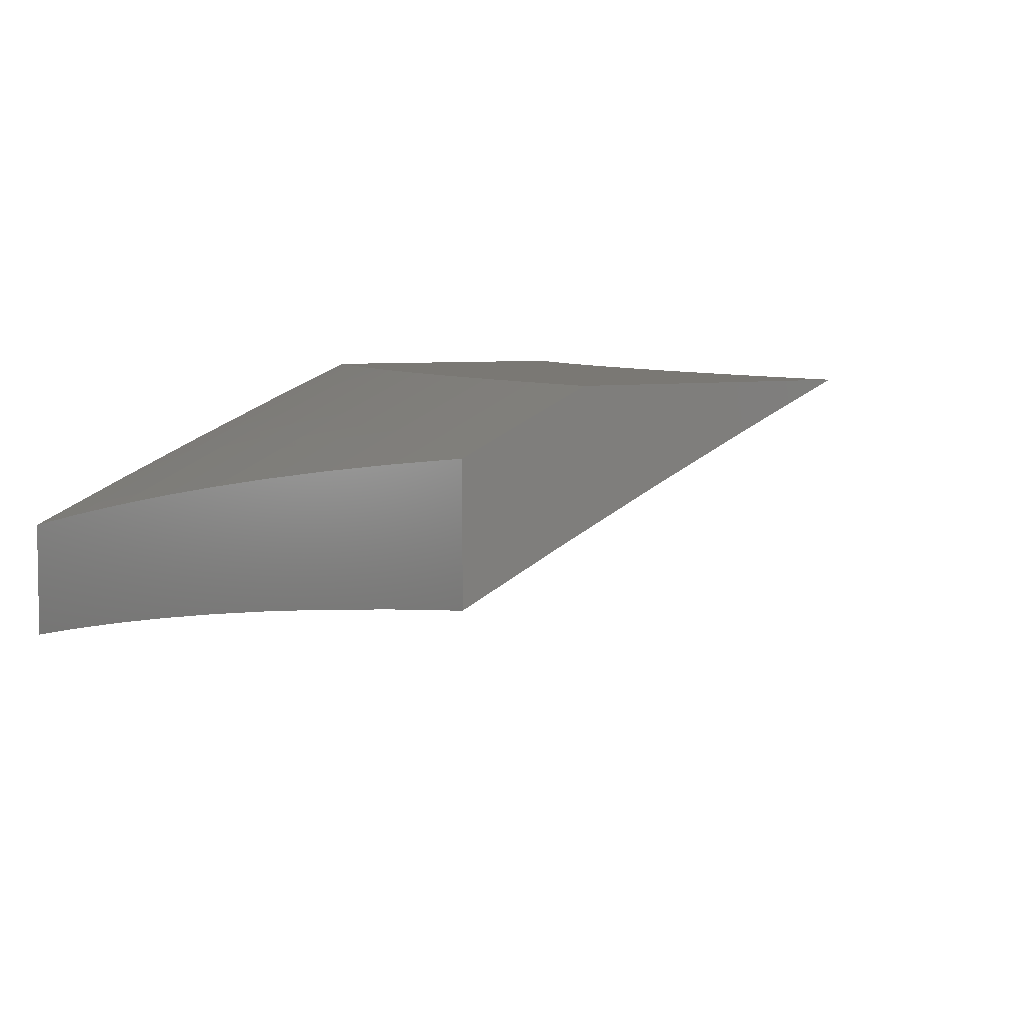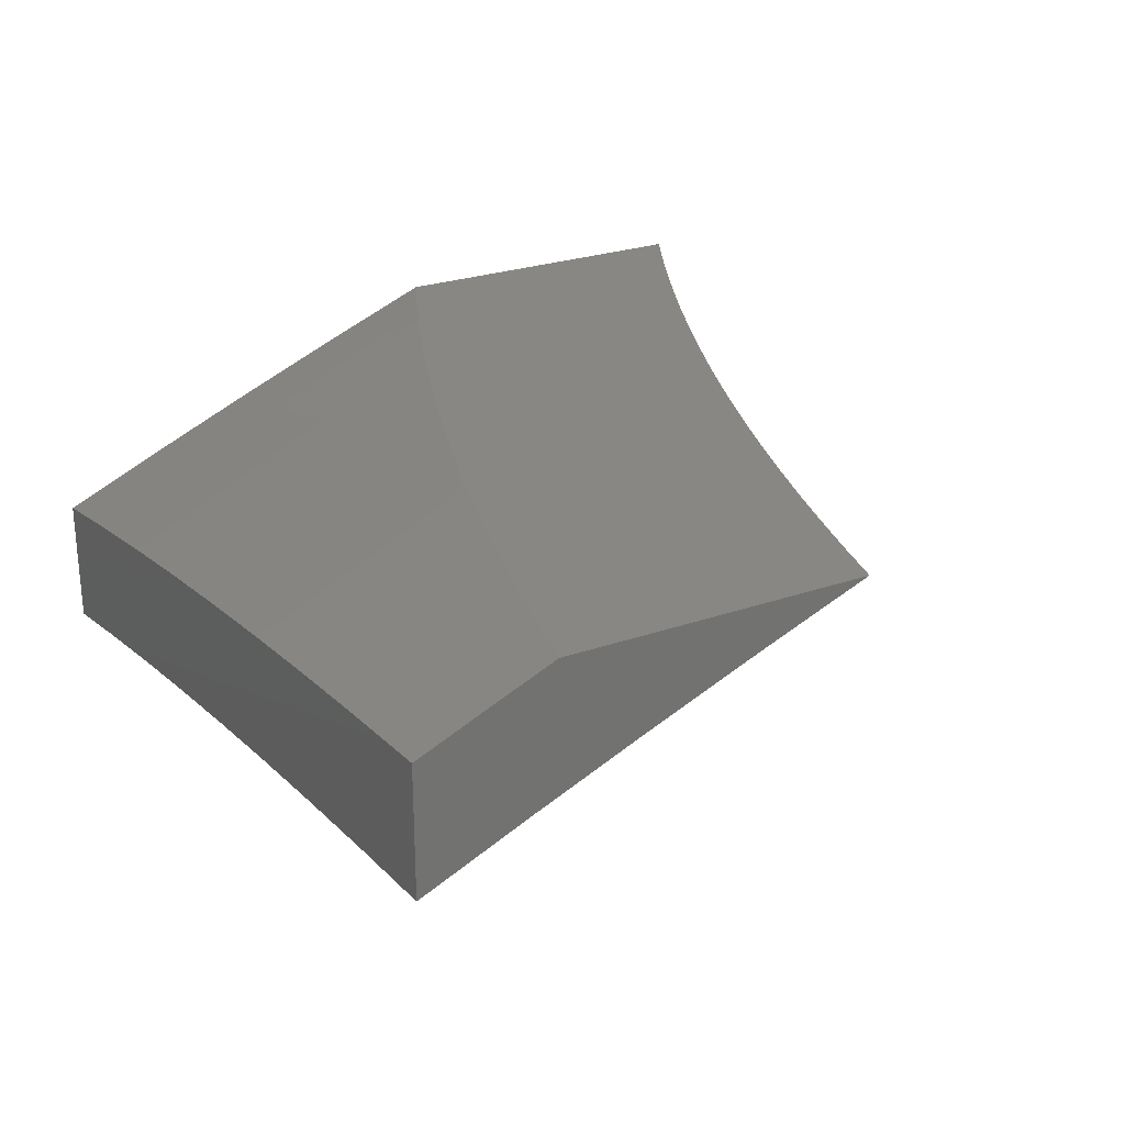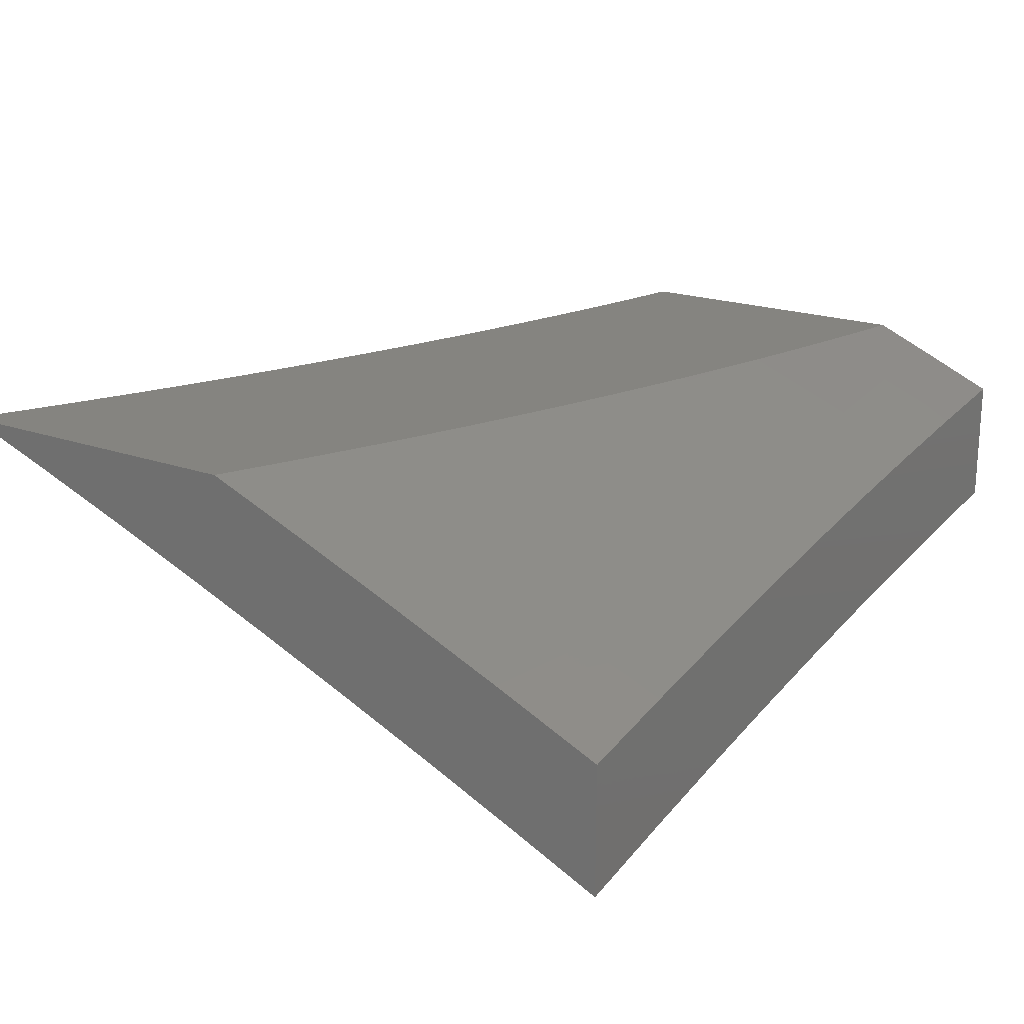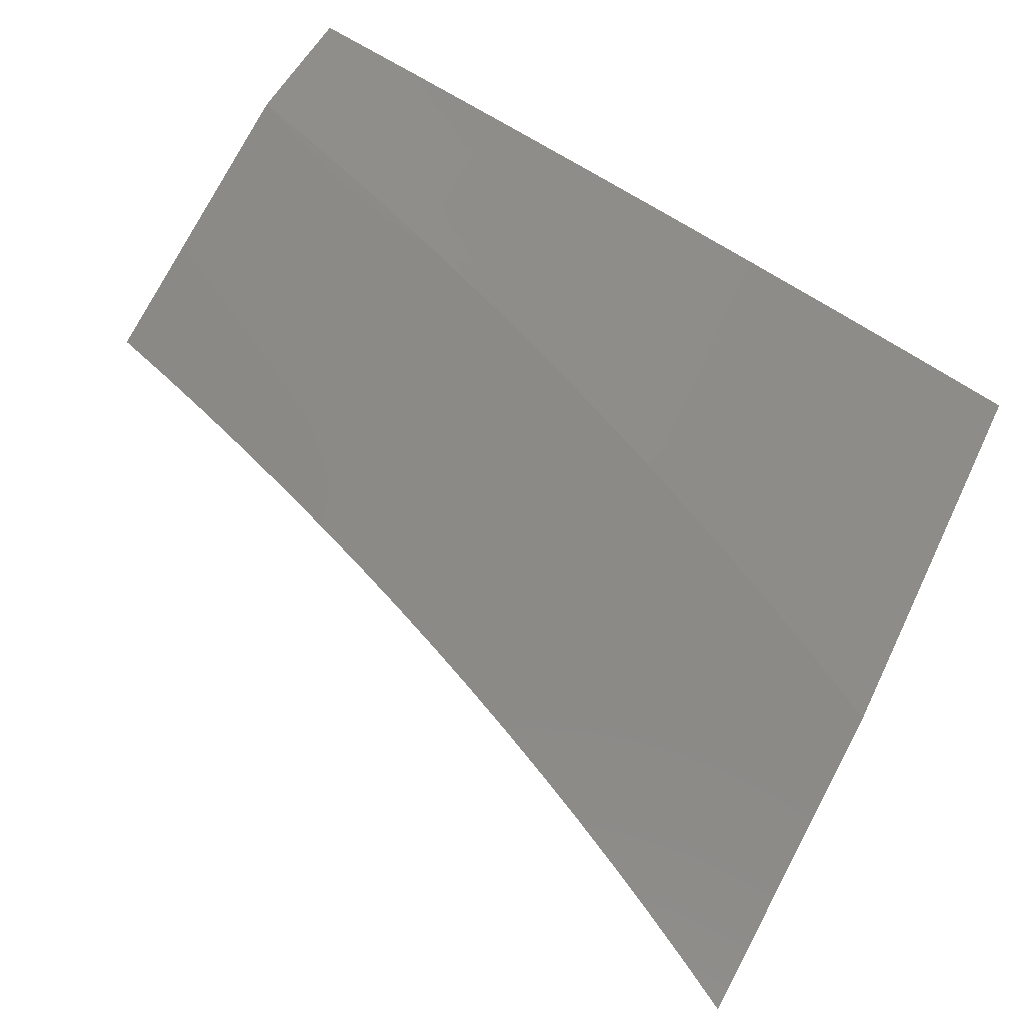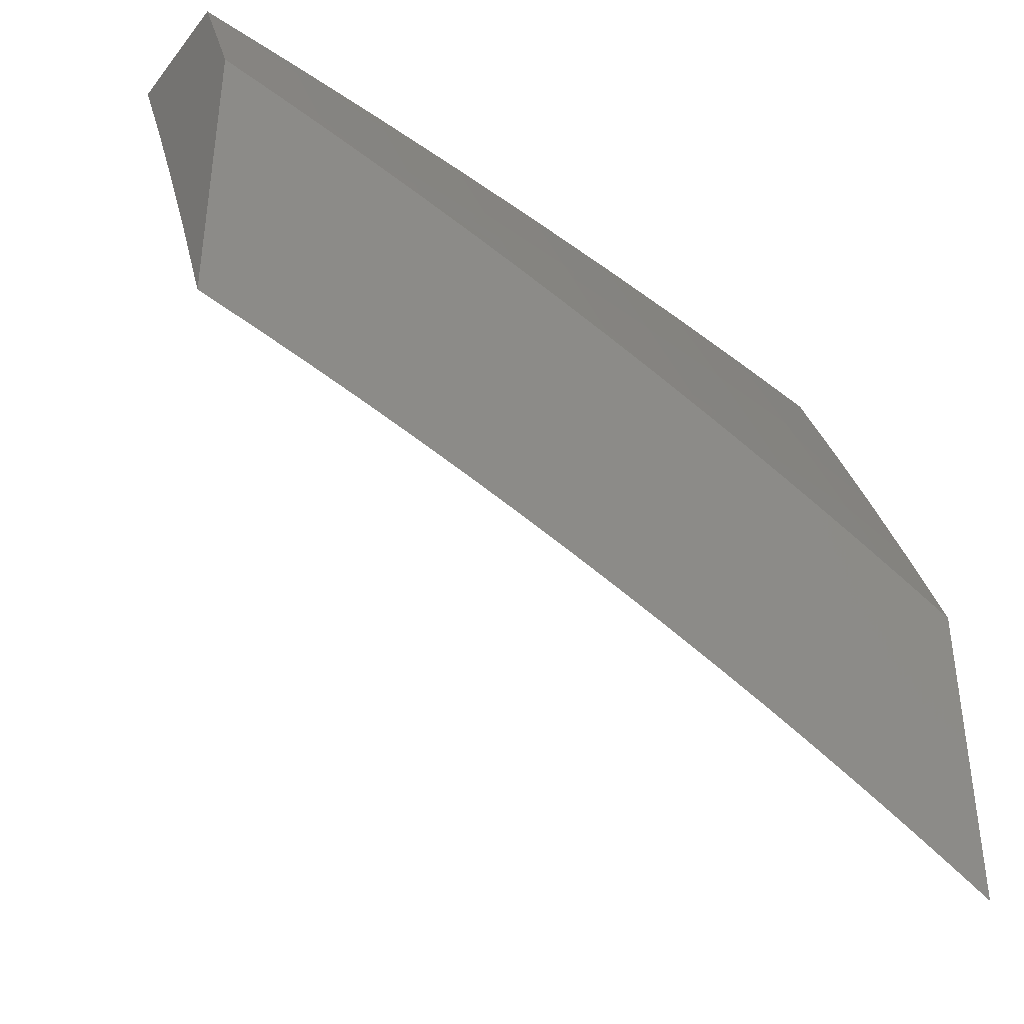
<metadata>
{"format":"stl","ext":"stl","renderer":"f3d","projection":"perspective","resolution":1024,"background":"white","views":[{"elev":5.4,"azim":53.1,"up":"+Y"},{"elev":25.9,"azim":60.7,"up":"+Y"},{"elev":19.9,"azim":-56.3,"up":"+Y"},{"elev":78.8,"azim":-152.0,"up":"+Y"},{"elev":-39.1,"azim":145.9,"up":"+Z"}]}
</metadata>
<code>
# stl→obj: 253 verts, 502 faces
v -1.876 9.811 5
v -1.876 9.825 4.969
v -2 9.787 5
v -1.878 9.838 4.939
v -2 9.842 4.878
v -1.881 9.851 4.908
v -1.883 9.864 4.877
v -1.756 9.887 4.877
v -1.759 9.9 4.847
v -1.631 9.921 4.847
v -1.634 9.934 4.816
v -1.507 9.953 4.816
v -1.508 9.966 4.785
v -1.38 9.971 4.816
v -1.381 9.984 4.785
v -1.253 9.987 4.816
v -1.255 10 4.785
v -1.193 10 4.802
v -1.257 10 4.784
v -1.751 9.833 5
v -1.749 9.847 4.969
v -1.752 9.86 4.939
v -1.625 9.881 4.939
v -1.627 9.894 4.908
v -1.501 9.914 4.908
v -1.503 9.927 4.877
v -1.374 9.931 4.908
v -1.376 9.944 4.877
v -1.248 9.947 4.908
v -1.25 9.96 4.877
v -1.124 9.975 4.877
v -1.126 9.988 4.847
v -1.064 10 4.834
v -1.129 10 4.818
v -1.627 9.853 5
v -1.623 9.868 4.969
v -1.498 9.9 4.939
v -1.372 9.918 4.939
v -1.247 9.933 4.939
v -1.123 9.961 4.908
v -1 9.967 4.924
v -1 10 4.848
v -1.502 9.872 5
v -1.496 9.887 4.969
v -1.37 9.904 4.969
v -1.245 9.92 4.969
v -1.121 9.948 4.939
v -1.377 9.889 5
v -1.251 9.905 5
v -1.126 9.92 5
v -1.12 9.934 4.969
v -1 9.933 5
v -1.252 9.974 4.847
v -1.378 9.958 4.847
v -1.505 9.94 4.847
v -1.629 9.908 4.877
v -1.754 9.874 4.908
v -1.32 10 4.766
v -1.383 9.997 4.754
v -1.384 10 4.747
v -1.447 10 4.727
v -1.51 9.979 4.754
v -1.509 10 4.706
v -1.512 9.992 4.724
v -1.572 10 4.684
v -1.64 9.973 4.724
v -1.642 9.986 4.693
v -1.768 9.952 4.724
v -1.77 9.965 4.693
v -1.896 9.929 4.724
v -1.898 9.942 4.693
v -2 9.896 4.755
v -2 9.949 4.631
v -1.901 9.955 4.662
v -1.903 9.967 4.631
v -1.775 9.99 4.631
v -1.819 10 4.588
v -1.758 10 4.614
v -1.772 9.977 4.662
v -1.696 10 4.638
v -1.644 9.998 4.662
v -1.634 10 4.661
v -1.905 9.98 4.6
v -1.88 10 4.562
v -1.908 9.992 4.569
v -1.94 10 4.535
v -2 10 4.507
v -1.888 9.891 4.816
v -1.891 9.904 4.785
v -1.893 9.917 4.754
v -1.766 9.939 4.754
v -1.886 9.878 4.847
v -1.761 9.913 4.816
v -1.763 9.926 4.785
v -1.636 9.947 4.785
v -1.638 9.96 4.754
v -1 9.84 4.876
v -1 9.784 5
v -1.108 9.797 4.946
v -1.126 9.771 5
v -1.235 9.783 4.946
v -1.251 9.756 5
v -1.363 9.766 4.946
v -1.377 9.74 5
v -1.491 9.748 4.946
v -1.502 9.722 5
v -1.619 9.729 4.946
v -1.627 9.703 5
v -1.747 9.708 4.946
v -1.751 9.682 5
v -1.876 9.685 4.946
v -1.876 9.66 5
v -2 9.636 5
v -2 9.685 4.893
v -1.881 9.708 4.892
v -1.752 9.731 4.892
v -1.623 9.753 4.892
v -1.494 9.772 4.892
v -1.366 9.79 4.892
v -1.238 9.807 4.892
v -1.11 9.821 4.892
v -1.113 9.845 4.838
v -1.115 9.868 4.784
v -1.244 9.854 4.784
v -1.247 9.877 4.73
v -1.376 9.861 4.73
v -1.379 9.883 4.675
v -1.508 9.865 4.675
v -1.512 9.888 4.621
v -1.642 9.868 4.621
v -1.644 9.879 4.594
v -1.774 9.857 4.594
v -1.776 9.868 4.566
v -1.907 9.845 4.566
v -1.909 9.856 4.539
v -2 9.827 4.568
v -1.911 9.867 4.512
v -2 9.872 4.459
v -1.913 9.878 4.485
v -1.916 9.888 4.457
v -1.782 9.901 4.485
v -1.784 9.912 4.457
v -1.651 9.923 4.485
v -1.653 9.934 4.457
v -1.52 9.943 4.485
v -1.522 9.954 4.457
v -1.39 9.961 4.485
v -1.391 9.972 4.457
v -1.26 9.977 4.485
v -1.261 9.988 4.457
v -1.13 10 4.466
v -1.194 10 4.448
v -1.262 9.999 4.43
v -1.258 10 4.429
v -1.322 10 4.409
v -1.393 9.983 4.43
v -1.394 9.993 4.403
v -1.525 9.975 4.403
v -1.527 9.985 4.375
v -1.658 9.965 4.375
v -1.66 9.976 4.348
v -1.792 9.954 4.348
v -1.794 9.964 4.321
v -1.926 9.941 4.321
v -1.928 9.951 4.293
v -2 9.916 4.349
v -2 9.958 4.239
v -1.885 9.732 4.838
v -2 9.734 4.785
v -1.89 9.755 4.784
v -1.894 9.778 4.73
v -1.76 9.778 4.784
v -1.764 9.801 4.73
v -1.631 9.8 4.784
v -1.634 9.823 4.73
v -1.501 9.819 4.784
v -1.505 9.842 4.73
v -1.373 9.837 4.784
v -2 9.781 4.677
v -1.899 9.801 4.675
v -1.768 9.824 4.675
v -1.638 9.845 4.675
v -1.903 9.823 4.621
v -1.905 9.834 4.594
v -1.92 9.91 4.403
v -1.918 9.899 4.43
v -2 10 4.128
v -1.936 9.992 4.183
v -1.934 9.982 4.211
v -1.932 9.972 4.238
v -1.82 10 4.216
v -1.799 9.995 4.238
v -1.759 10 4.244
v -1.797 9.985 4.266
v -1.698 10 4.27
v -1.795 9.975 4.293
v -1.663 9.997 4.293
v -1.662 9.986 4.321
v -1.636 10 4.296
v -1.574 10 4.32
v -1.94 10 4.159
v -1.88 10 4.188
v -1.512 10 4.344
v -1.528 9.996 4.348
v -1.93 9.961 4.266
v -1.449 10 4.367
v -1.385 10 4.388
v -1.129 9.992 4.485
v -1.065 10 4.483
v -1.128 9.982 4.512
v -1 10 4.498
v -1.126 9.971 4.539
v -1.125 9.96 4.566
v -1.257 9.956 4.539
v -1.256 9.945 4.566
v -1.387 9.939 4.539
v -1.385 9.928 4.566
v -1.517 9.921 4.539
v -1.515 9.91 4.566
v -1.647 9.901 4.539
v -1.646 9.89 4.566
v -1.778 9.879 4.539
v -1 9.948 4.625
v -1.124 9.948 4.594
v -1.254 9.933 4.594
v -1.384 9.917 4.594
v -1.514 9.899 4.594
v -1 9.895 4.75
v -1.12 9.915 4.675
v -1.123 9.937 4.621
v -1.118 9.892 4.73
v -1.25 9.9 4.675
v -1.253 9.922 4.621
v -1.382 9.906 4.621
v -1.241 9.83 4.838
v -1.369 9.814 4.838
v -1.498 9.796 4.838
v -1.627 9.776 4.838
v -1.756 9.755 4.838
v -1.258 9.967 4.512
v -1.388 9.95 4.512
v -1.519 9.932 4.512
v -1.649 9.912 4.512
v -1.78 9.89 4.512
v -1.524 9.964 4.43
v -1.655 9.944 4.43
v -1.786 9.922 4.43
v -1.656 9.955 4.403
v -1.79 9.944 4.375
v -1.924 9.931 4.348
v -1.772 9.846 4.621
v -1.788 9.933 4.403
v -1.922 9.92 4.375
f 1 2 3
f 3 2 4
f 3 4 5
f 5 4 6
f 5 6 7
f 7 6 8
f 7 8 9
f 9 8 10
f 9 10 11
f 11 10 12
f 11 12 13
f 13 12 14
f 13 14 15
f 15 14 16
f 15 16 17
f 17 16 18
f 17 18 19
f 1 20 2
f 2 20 21
f 2 21 22
f 22 21 23
f 22 23 24
f 24 23 25
f 24 25 26
f 26 25 27
f 26 27 28
f 28 27 29
f 28 29 30
f 30 29 31
f 30 31 32
f 32 31 33
f 32 33 34
f 20 35 21
f 21 35 36
f 21 36 23
f 23 36 37
f 23 37 25
f 25 37 38
f 25 38 27
f 27 38 39
f 27 39 29
f 29 39 40
f 29 40 31
f 31 40 41
f 31 41 42
f 35 43 36
f 36 43 44
f 36 44 37
f 37 44 45
f 37 45 38
f 38 45 46
f 38 46 39
f 39 46 47
f 39 47 40
f 40 47 41
f 43 48 44
f 44 48 45
f 48 49 45
f 45 49 46
f 49 50 46
f 46 50 51
f 46 51 47
f 47 51 41
f 50 52 51
f 51 52 41
f 42 33 31
f 34 18 32
f 32 18 53
f 32 53 30
f 30 53 54
f 30 54 28
f 28 54 55
f 28 55 26
f 26 55 56
f 26 56 24
f 24 56 57
f 24 57 22
f 22 57 4
f 22 4 2
f 19 58 17
f 17 58 15
f 15 58 59
f 59 58 60
f 59 60 61
f 59 61 62
f 62 61 63
f 62 63 64
f 64 63 65
f 64 65 66
f 66 65 67
f 66 67 68
f 68 67 69
f 68 69 70
f 70 69 71
f 70 71 72
f 72 71 73
f 73 71 74
f 73 74 75
f 75 74 76
f 75 76 77
f 77 76 78
f 78 76 79
f 78 79 80
f 80 79 81
f 80 81 82
f 82 81 67
f 82 67 65
f 75 77 83
f 83 77 84
f 83 84 85
f 85 84 86
f 85 86 73
f 73 86 87
f 5 88 72
f 72 88 89
f 72 89 90
f 90 89 91
f 90 91 68
f 68 91 66
f 8 6 57
f 57 6 4
f 88 5 92
f 92 5 7
f 92 7 9
f 88 92 93
f 93 92 9
f 93 9 11
f 70 72 90
f 89 88 94
f 94 88 93
f 94 93 95
f 95 93 11
f 95 11 13
f 68 70 90
f 74 71 79
f 79 71 69
f 79 69 81
f 81 69 67
f 85 73 83
f 83 73 75
f 79 76 74
f 10 8 56
f 56 8 57
f 89 94 91
f 91 94 96
f 91 96 66
f 66 96 64
f 96 94 95
f 12 10 55
f 55 10 56
f 96 95 62
f 62 95 13
f 62 13 15
f 62 64 96
f 14 12 54
f 54 12 55
f 59 62 15
f 16 14 53
f 53 14 54
f 18 16 53
f 97 98 99
f 99 98 100
f 99 100 101
f 101 100 102
f 101 102 103
f 103 102 104
f 103 104 105
f 105 104 106
f 105 106 107
f 107 106 108
f 107 108 109
f 109 108 110
f 109 110 111
f 111 110 112
f 111 112 113
f 113 114 111
f 111 114 115
f 111 115 109
f 109 115 116
f 109 116 107
f 107 116 117
f 107 117 105
f 105 117 118
f 105 118 103
f 103 118 119
f 103 119 101
f 101 119 120
f 101 120 99
f 99 120 121
f 99 121 97
f 97 121 122
f 97 122 123
f 123 122 124
f 123 124 125
f 125 124 126
f 125 126 127
f 127 126 128
f 127 128 129
f 129 128 130
f 129 130 131
f 131 130 132
f 131 132 133
f 133 132 134
f 133 134 135
f 135 134 136
f 135 136 137
f 137 136 138
f 137 138 139
f 139 138 140
f 139 140 141
f 141 140 142
f 141 142 143
f 143 142 144
f 143 144 145
f 145 144 146
f 145 146 147
f 147 146 148
f 147 148 149
f 149 148 150
f 149 150 151
f 151 150 152
f 152 150 153
f 152 153 154
f 154 153 155
f 155 153 156
f 155 156 157
f 157 156 158
f 157 158 159
f 159 158 160
f 159 160 161
f 161 160 162
f 161 162 163
f 163 162 164
f 163 164 165
f 165 164 166
f 165 166 167
f 115 114 168
f 168 114 169
f 168 169 170
f 170 169 171
f 170 171 172
f 172 171 173
f 172 173 174
f 174 173 175
f 174 175 176
f 176 175 177
f 176 177 178
f 178 177 126
f 178 126 124
f 169 179 171
f 171 179 180
f 171 180 173
f 173 180 181
f 173 181 175
f 175 181 182
f 175 182 177
f 177 182 128
f 177 128 126
f 180 179 183
f 183 179 136
f 183 136 184
f 184 136 134
f 184 134 132
f 166 185 138
f 138 185 186
f 138 186 140
f 140 186 142
f 187 188 167
f 167 188 189
f 167 189 190
f 190 189 191
f 190 191 192
f 192 191 193
f 192 193 194
f 194 193 195
f 194 195 196
f 196 195 197
f 196 197 198
f 198 197 199
f 198 199 200
f 187 201 188
f 188 201 202
f 188 202 189
f 189 202 191
f 195 199 197
f 203 204 200
f 200 204 161
f 200 161 198
f 198 161 163
f 198 163 196
f 196 163 165
f 196 165 205
f 205 165 167
f 205 167 190
f 203 206 204
f 204 206 159
f 204 159 161
f 206 207 159
f 159 207 157
f 207 155 157
f 149 151 208
f 208 151 209
f 208 209 210
f 210 209 211
f 210 211 212
f 212 211 213
f 212 213 214
f 214 213 215
f 214 215 216
f 216 215 217
f 216 217 218
f 218 217 219
f 218 219 220
f 220 219 221
f 220 221 222
f 222 221 133
f 222 133 135
f 211 223 213
f 213 223 224
f 213 224 215
f 215 224 225
f 215 225 217
f 217 225 226
f 217 226 219
f 219 226 227
f 219 227 221
f 221 227 131
f 221 131 133
f 228 229 223
f 223 229 230
f 223 230 224
f 224 230 225
f 97 123 228
f 228 123 231
f 228 231 229
f 229 231 232
f 229 232 233
f 233 232 234
f 233 234 226
f 226 234 227
f 122 121 235
f 235 121 120
f 235 120 236
f 236 120 119
f 236 119 237
f 237 119 118
f 237 118 238
f 238 118 117
f 238 117 239
f 239 117 116
f 239 116 168
f 168 116 115
f 232 231 125
f 125 231 123
f 225 230 233
f 233 230 229
f 149 208 210
f 210 212 240
f 240 212 214
f 240 214 241
f 241 214 216
f 241 216 242
f 242 216 218
f 242 218 243
f 243 218 220
f 243 220 244
f 244 220 222
f 244 222 137
f 137 222 135
f 178 124 235
f 235 124 122
f 178 235 236
f 234 232 127
f 127 232 125
f 226 225 233
f 147 149 240
f 240 149 210
f 147 240 241
f 156 153 150
f 156 150 148
f 176 178 236
f 176 236 237
f 227 234 129
f 129 234 127
f 145 147 241
f 145 241 242
f 156 148 245
f 245 148 146
f 245 146 246
f 246 146 144
f 246 144 247
f 247 144 142
f 247 142 186
f 174 176 237
f 174 237 238
f 130 128 182
f 131 227 129
f 143 145 242
f 143 242 243
f 156 245 158
f 158 245 248
f 158 248 160
f 160 248 249
f 160 249 162
f 162 249 250
f 162 250 164
f 164 250 166
f 248 245 246
f 172 174 238
f 172 238 239
f 130 182 251
f 251 182 181
f 251 181 183
f 183 181 180
f 141 143 243
f 141 243 244
f 248 246 252
f 252 246 247
f 252 247 185
f 185 247 186
f 170 172 239
f 170 239 168
f 184 132 251
f 251 132 130
f 184 251 183
f 139 141 244
f 139 244 137
f 248 252 249
f 249 252 253
f 249 253 250
f 250 253 166
f 253 252 185
f 190 192 194
f 190 194 205
f 205 194 196
f 166 253 185
f 41 228 42
f 42 228 223
f 42 223 211
f 41 52 228
f 228 52 97
f 97 52 98
f 52 50 98
f 98 50 49
f 98 49 100
f 100 49 48
f 100 48 102
f 102 48 43
f 102 43 104
f 104 43 35
f 104 35 106
f 106 35 20
f 106 20 108
f 108 20 1
f 108 1 110
f 110 1 3
f 110 3 112
f 112 3 113
f 5 169 3
f 3 169 114
f 3 114 113
f 169 5 179
f 179 5 72
f 179 72 136
f 136 72 73
f 136 73 138
f 138 73 166
f 166 73 87
f 166 87 167
f 167 87 187
f 86 193 87
f 87 193 191
f 87 191 202
f 193 86 195
f 195 86 84
f 195 84 199
f 199 84 77
f 199 77 200
f 200 77 78
f 200 78 203
f 203 78 80
f 203 80 206
f 206 80 82
f 206 82 207
f 207 82 65
f 207 65 155
f 155 65 63
f 155 63 61
f 155 61 154
f 154 61 60
f 154 60 152
f 152 60 58
f 152 58 151
f 151 58 19
f 151 19 209
f 209 19 18
f 209 18 211
f 211 18 34
f 211 34 33
f 33 42 211
f 202 201 87
f 87 201 187

</code>
